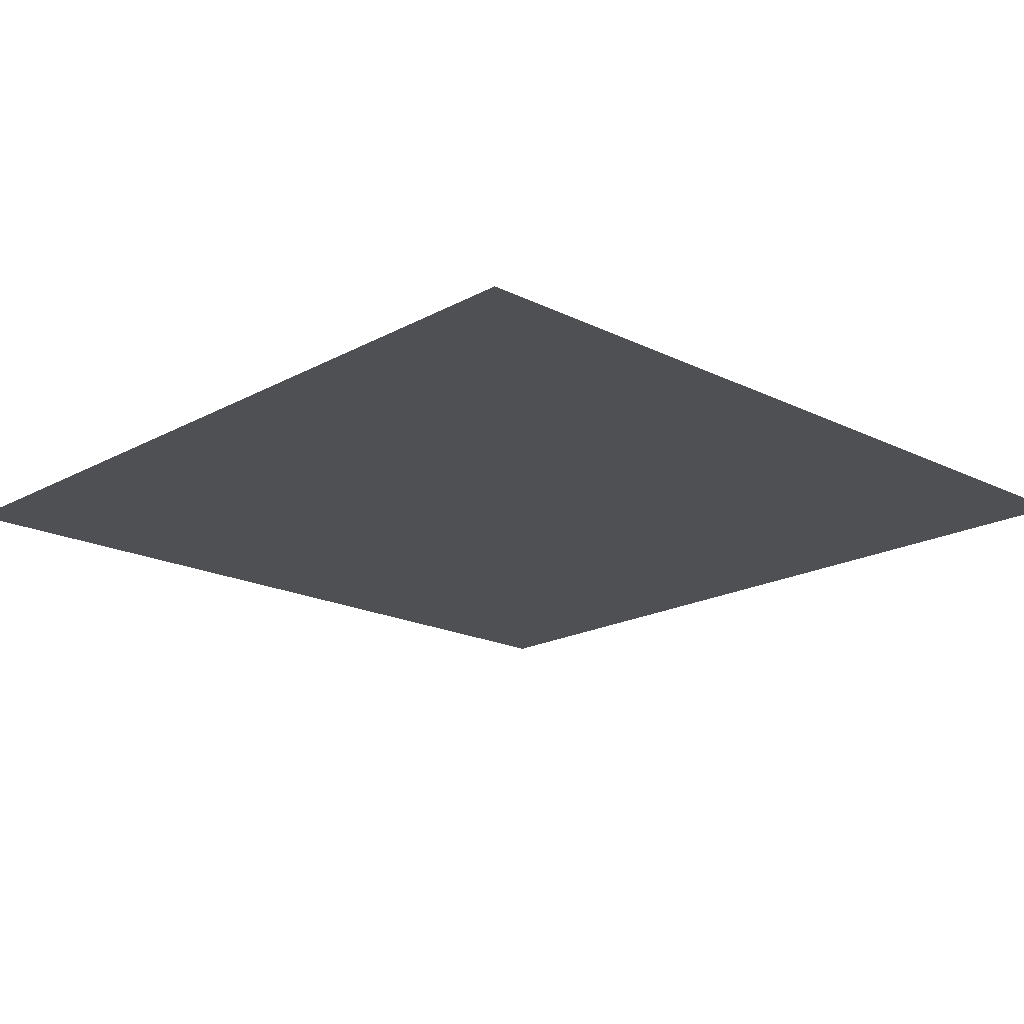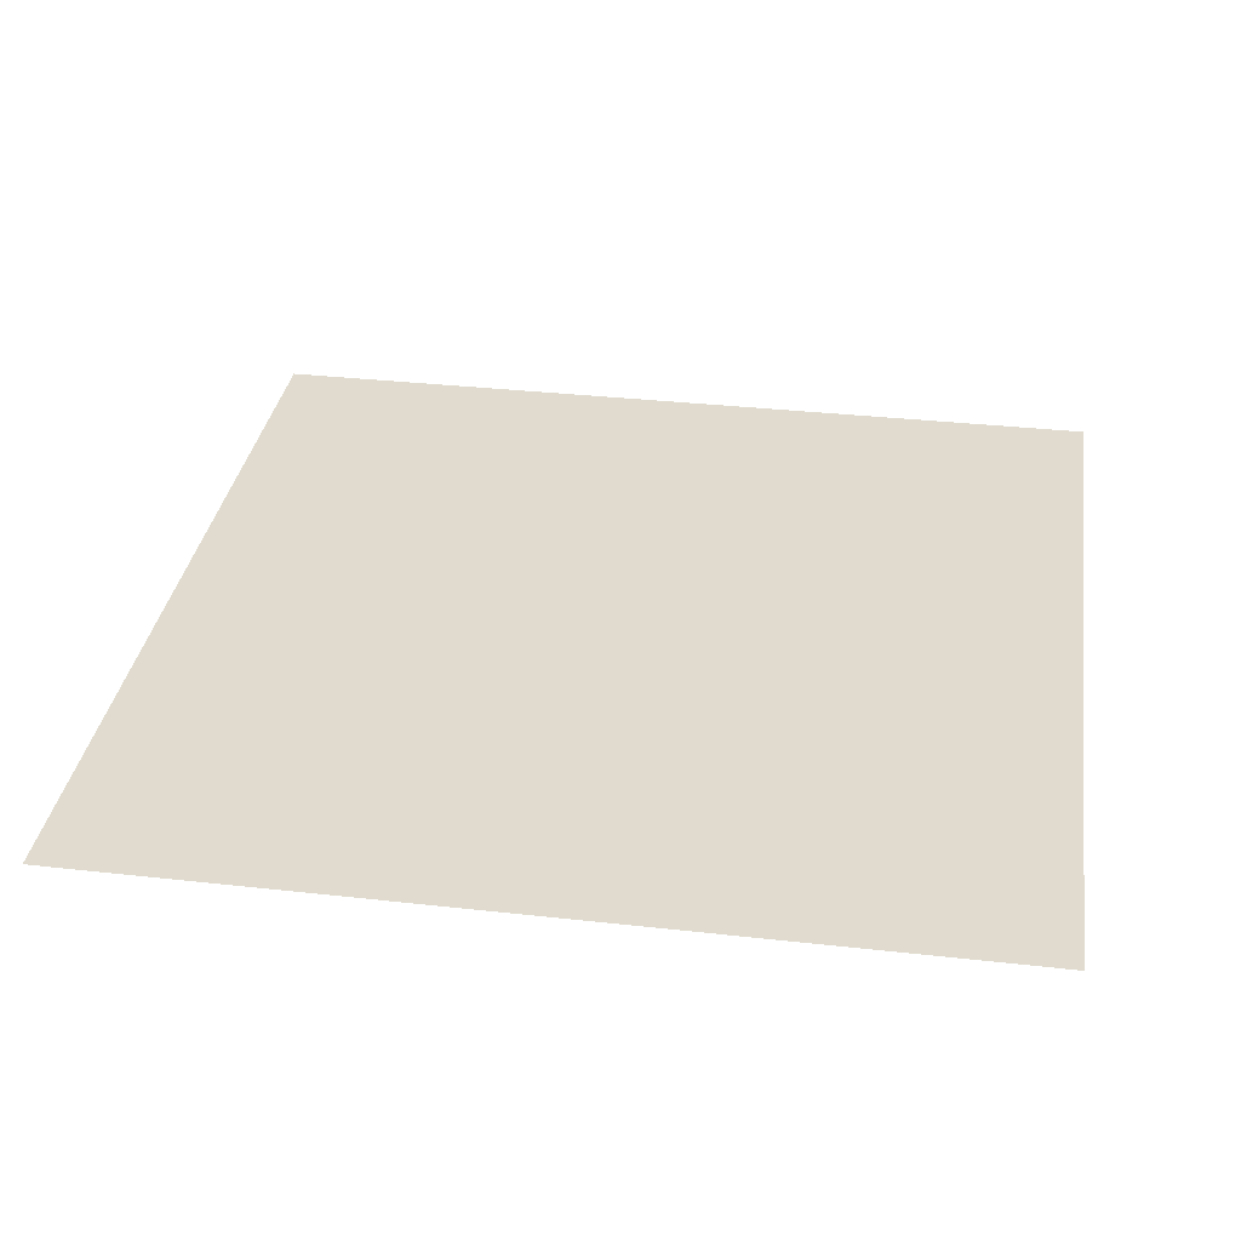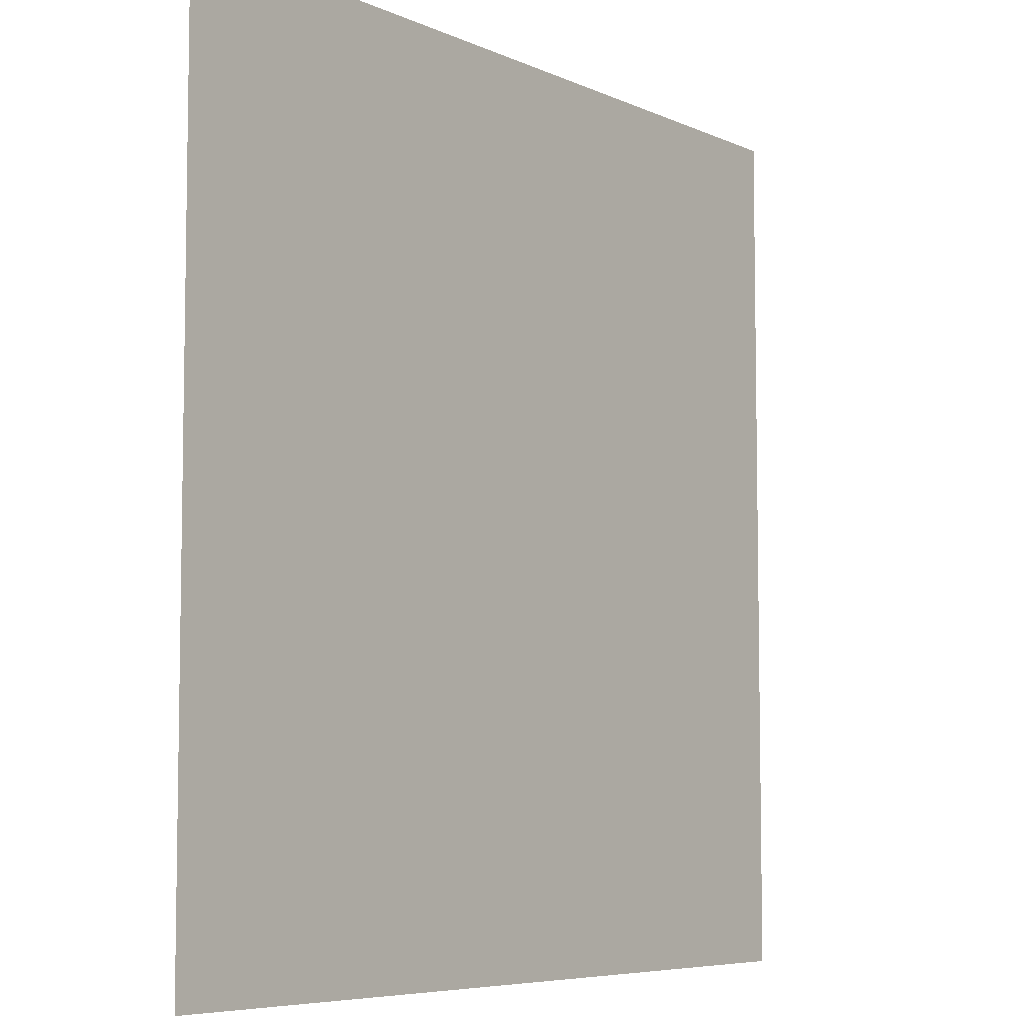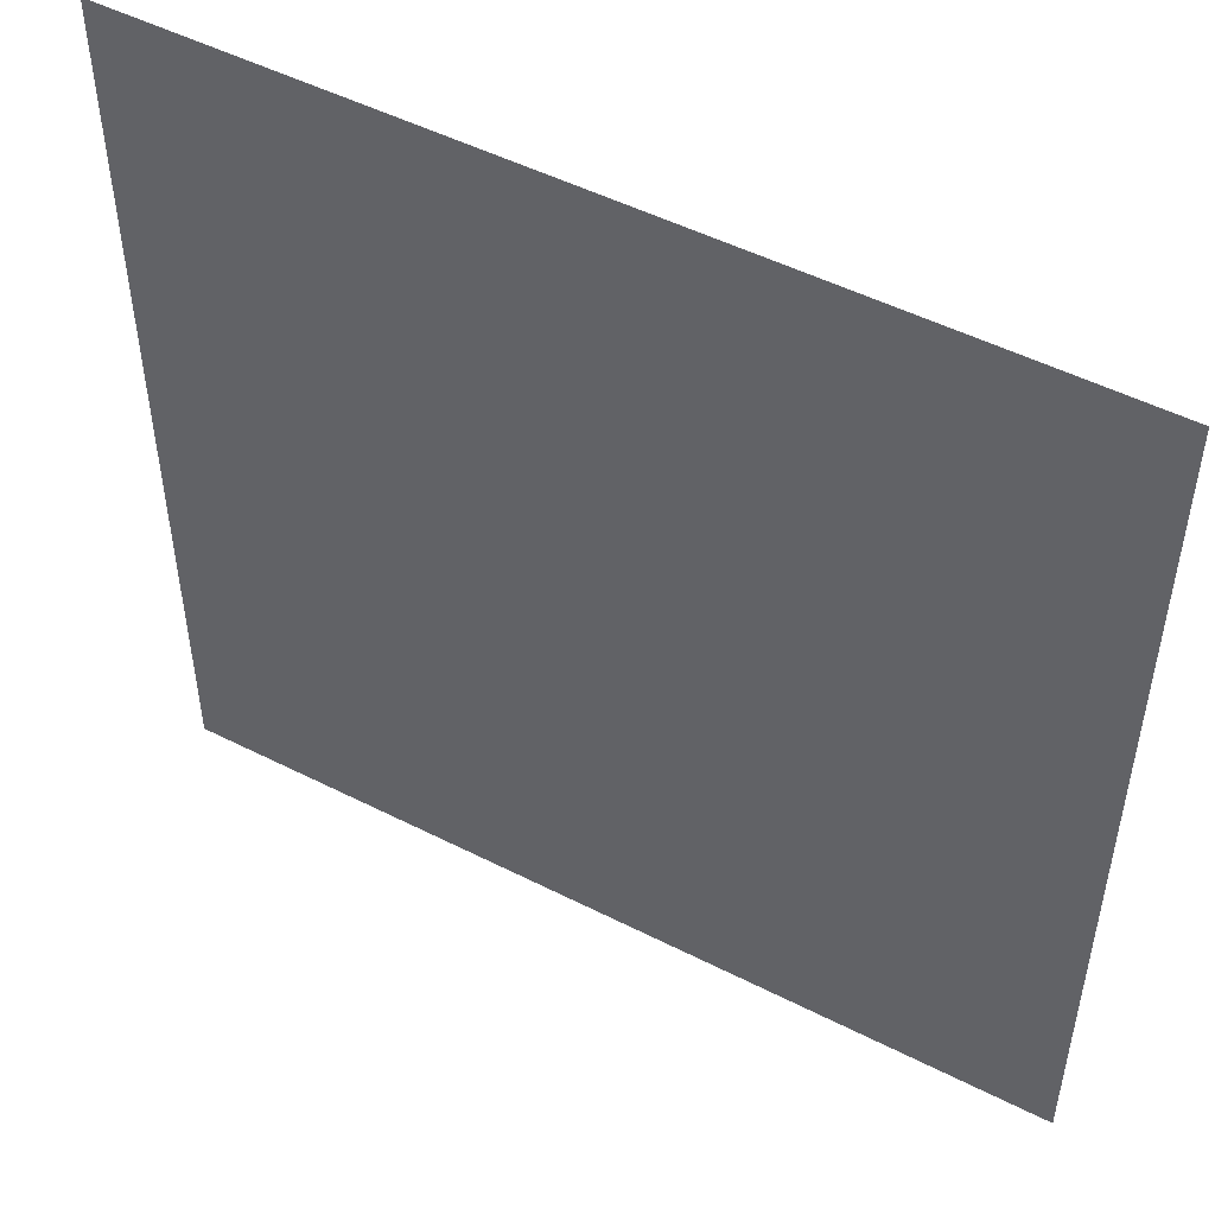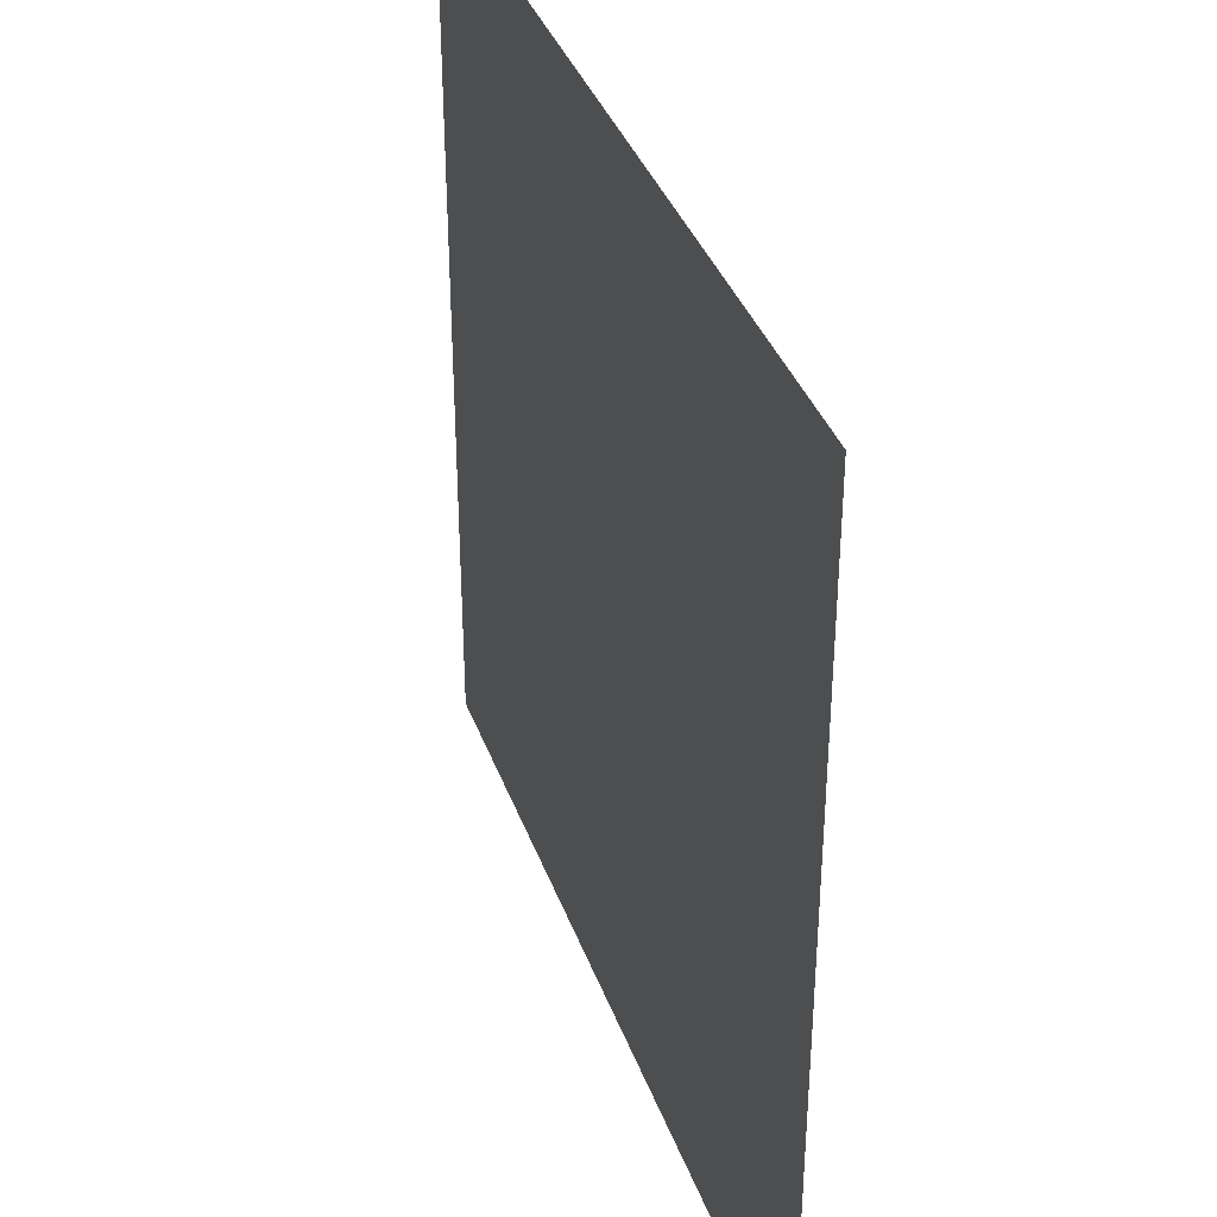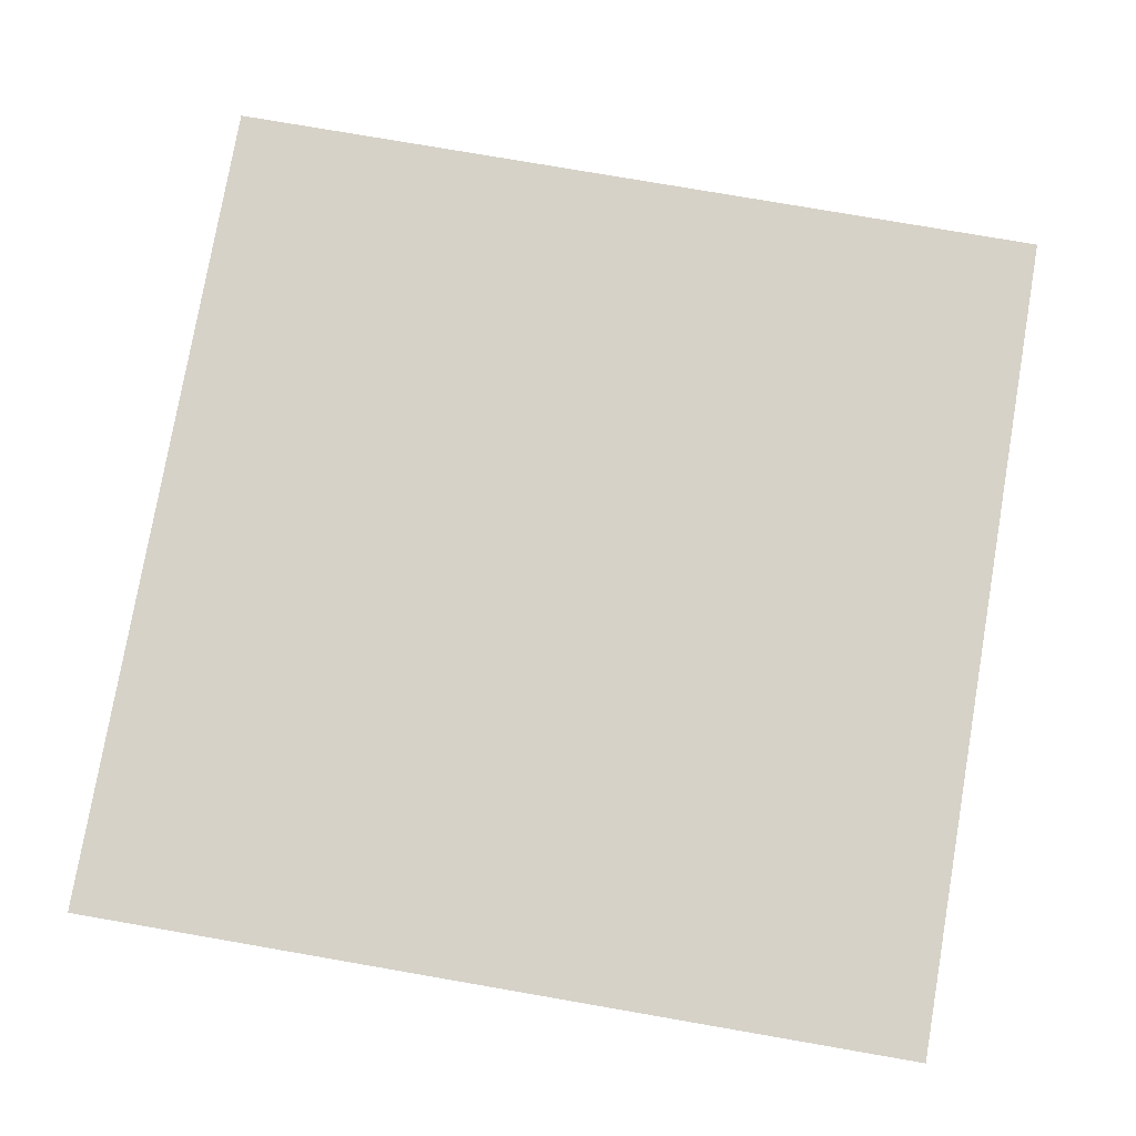
<metadata>
{"format":"obj","ext":"obj","renderer":"f3d","projection":"perspective","resolution":1024,"background":"white","views":[{"elev":-18.6,"azim":46.4,"up":"+Y"},{"elev":33.7,"azim":-171.3,"up":"+Y"},{"elev":-6.5,"azim":127.2,"up":"+Z"},{"elev":50.4,"azim":29.1,"up":"+Z"},{"elev":37.6,"azim":-108.8,"up":"+Z"},{"elev":77.6,"azim":9.8,"up":"+Y"}]}
</metadata>
<code>
o Default
v 0 -1.11e-16 1
v 1 1.11e-16 0
v 0 1.11e-16 0
v 1 -1.11e-16 1
g tile_flower_bottom
f 1 2 3
f 1 4 2

</code>
